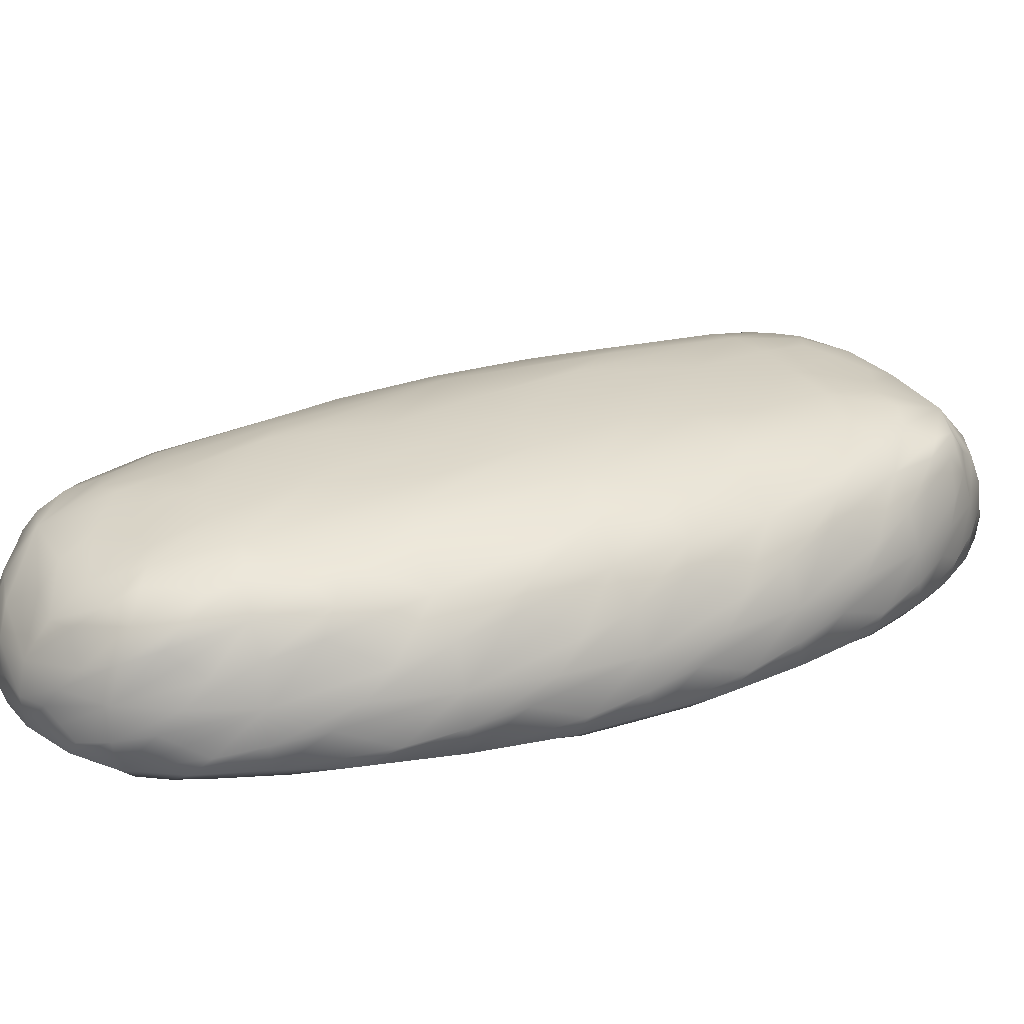
<metadata>
{"format":"obj","ext":"obj","renderer":"f3d","projection":"perspective","resolution":1024,"background":"white","views":[{"elev":28.3,"azim":32.5,"up":"+Z"}]}
</metadata>
<code>
g Bread01A:0
v 7.167 0.6965 0.5409
v 6.258 -1.293 0.5291
v 5.71 -1.75 0.2841
v 5.961 -0.7742 0.2136
v 5.438 -2.83 0.6191
v 4.966 -2.867 0.2485
v 3.951 -2.415 0.06185
v 5.241 1.029 0.03851
v 6.425 0.7721 0.1445
v 6.931 4.494 0.04131
v 7.252 2.189 0.2164
v 4.092 9.691 0.06818
v 4.3 10.6 0.2519
v 5.395 10.26 0.2868
v 5.872 9.637 0.2212
v 4.636 11 0.6374
v 6.154 10.23 0.5298
v 7.403 9.255 0.4845
v 7.627 8.205 0.2377
v 6.53 8.778 0.1638
v 7.558 7.228 0.1239
v 6.181 8.209 0.06331
v -5.186 2.972 0.5409
v -2.855 6.25 0.5298
v -1.88 7.115 0.2868
v -2.596 5.941 0.2164
v -0.8548 8.696 0.6197
v -0.3742 8.763 0.2519
v 0.2569 8.177 0.0655
v -1.613 5.333 0.03919
v -3.241 4.805 0.1445
v -4.069 1.726 0.0254
v -4.826 2.746 0.2136
v -4.858 -9.674 0.09808
v -5.161 -10.17 0.2519
v -6.017 -9.921 0.2868
v -6.311 -9.432 0.2212
v -5.59 -10.5 0.6374
v -6.667 -9.943 0.5298
v -7.566 -9.213 0.4845
v -7.813 -8.24 0.2377
v -6.868 -8.684 0.1638
v -7.63 -6.788 0.08428
v -6.211 -8.559 0.06745
v -6.47 -1.71 0.04333
v -6.938 -2.047 0.1445
v -6.563 -0.8188 0.2136
v -7.628 -4.27 0.09927
v -7.921 -4.042 0.2164
v -8.293 -3.924 0.5409
v -6.966 -0.62 0.5291
v -6.184 0.4755 0.2841
v 4.318 -4.427 0.5291
v 4.28 -4.019 0.2841
v 2.847 -6.182 0.5432
v 3.305 -4.817 0.2178
v -7.744 -5.147 0.06263
v -8.25 -6.291 0.1638
v -8.286 -5.911 0.2212
v -8.403 -7.168 0.2377
v -8.641 -7.365 0.5435
v -8.662 -5.906 0.5298
v -8.391 -5.408 0.2868
v 1.16 -7.833 0.5339
v -0.03056 -8.52 0.3034
v 0.4018 -7.81 0.2371
v -0.1476 -8.961 0.623
v -1.279 -9.437 0.2726
v -2.616 -9.115 0.08941
v 0.542 -5.571 0.0592
v 1.522 -6.323 0.1611
v 1.916 10.69 0.5412
v 1.19 9.828 0.217
v 0.6023 9.722 0.2868
v 0.6681 10.04 0.5298
v 6.441 7.123 0.02429
v 5.388 7.356 0.01188
v 7.515 6.136 0.06331
v 2.419 9.126 0.04262
v 3.818 7.753 0.007739
v 3.159 6.535 0.007053
v 1.089 5.241 0.004995
v 1.679 3.432 0.003623
v 2.52 1.479 0.002252
v 0.3896 -0.4661 0.005017
v -0.9534 -3.346 0.0188
v -3.363 -3.903 0.02845
v -4.011 -9.718 0.06745
v -5.207 -8.898 0.04084
v -5.373 -7.667 0.04843
v -5.186 -4.799 0.03809
v -6.172 -3.021 0.02913
v -6.797 -2.931 0.02154
v 8.315 4.52 0.6197
v 7.879 2.76 0.5298
v 7.758 3.097 0.2868
v 7.985 4.324 0.2519
v 8.117 8.282 0.5339
v 8.112 7.818 0.3034
v 8.35 7.153 0.5435
v 8.158 7.009 0.2377
v 2.795 10.44 0.217
v 1.971 9.926 0.1473
v 3.249 11.01 0.5298
v 3.458 10.77 0.2868
v -3.464 -10.21 0.1638
v -3.854 -10.3 0.2212
v -2.84 -10.28 0.2377
v -2.944 -10.6 0.5435
v -4.258 -10.67 0.5298
v -4.411 -10.41 0.2868
v 8.022 6.163 0.1638
v 8.056 5.797 0.2212
v 8.387 5.82 0.5298
v 8.163 5.357 0.2868
v -1.599 -9.942 0.5339
v -2.026 -10.02 0.3034
v -8.28 -8.406 0.5339
v -8.3 -7.946 0.3034
v 1.708 7.442 4.653
v -0.2396 4.623 4.835
v -0.2026 3.118 4.975
v 0.9146 3.98 4.937
v -2.6 1.189 4.914
v -1.241 0.7096 5.043
v -0.03643 0.01963 5.067
v 2.046 3.353 4.966
v 1.974 4.888 4.898
v 3.903 6.274 4.758
v 2.778 6.952 4.739
v -2.2 -3.268 4.966
v -2.23 -4.75 4.898
v -1.145 -3.857 4.937
v -4.169 -6.134 4.758
v -3.163 -6.749 4.739
v -2.083 -7.259 4.649
v 0.2149 -4.268 4.838
v 0.03534 -3.029 4.975
v 2.597 -1.192 4.917
v 1.175 -0.6739 5.043
v 2.813 -6.264 2.11
v 4.114 -4.696 2.108
v 4.28 -4.019 2.728
v 3.713 -4.461 3.049
v 5.276 -3.049 2.11
v 4.887 -2.827 3.049
v 4.25 -2.765 3.824
v 3.162 -4.127 3.937
v 3.155 -4.9 3.369
v 1.783 -5.821 3.912
v 2.442 -6.032 3.048
v 6.986 8.035 3.863
v 7.343 8.843 2.873
v 6.541 9.595 2.715
v 5.875 9.703 3.03
v 7.462 9.373 1.943
v 6.173 10.22 2.105
v 4.605 10.91 2.261
v 4.243 10.44 3.169
v 5.172 9.832 3.345
v 3.799 9.698 3.94
v 5.261 9.1 3.888
v -7.311 -3.981 3.902
v -5.72 -0.3957 3.922
v -5.855 0.4221 3.357
v -6.555 -0.6867 3.033
v -4.21 2.423 3.911
v -4.744 2.733 3.203
v -5.043 3.225 2.167
v -6.964 -0.587 2.105
v -7.259 -1.862 2.715
v -8.311 -3.871 2.097
v -7.954 -3.948 3.011
v -8.641 -7.365 0.5435
v -8.28 -8.406 0.5339
v -8.164 -8.77 0.9795
v -8.327 -8.454 1.256
v -7.566 -9.213 0.4845
v -7.74 -9.346 1.118
v -7.706 -9.28 1.943
v -8.285 -8.346 2.105
v -8.491 -8.139 1.533
v -8.664 -7.297 2.097
v -8.724 -7.397 1.256
v 8.28 4.283 2.097
v 7.78 2.431 2.105
v 7.655 1.769 1.533
v 7.853 2.428 1.256
v 7.113 0.5101 2.109
v 7.203 0.4828 1.256
v 7.167 0.6965 0.5409
v 7.879 2.76 0.5298
v 8.052 3.087 0.9795
v 8.315 4.52 0.6197
v 8.353 4.311 1.256
v 2.167 10.13 3.624
v 2.932 10.1 3.787
v 3.452 10.56 3.27
v 3.242 10.74 2.937
v 3.322 11.05 2.086
v 2.885 10.84 2.641
v 2.068 10.78 2.097
v 2.08 10.52 2.937
v -7.192 -7.995 3.863
v -7.53 -8.805 2.873
v -6.954 -9.38 2.715
v -6.457 -9.402 3.03
v -6.723 -9.911 2.105
v -5.559 -10.4 2.261
v -5.105 -9.996 3.169
v -5.849 -9.488 3.345
v -4.519 -9.352 3.94
v -5.772 -8.864 3.888
v -0.1476 -8.961 0.623
v 1.16 -7.833 0.5339
v 1.909 -7.291 0.9795
v 1.38 -7.759 1.256
v 2.847 -6.182 0.5432
v 2.908 -6.32 1.256
v 1.303 -7.711 2.108
v 0.8511 -8.227 1.533
v -0.2395 -9.001 2.109
v -0.1769 -9.071 1.256
v 8.35 7.153 0.5435
v 8.117 8.282 0.5339
v 8.048 8.677 0.9795
v 8.154 8.316 1.256
v 7.403 9.255 0.4845
v 7.517 9.435 1.118
v 8.099 8.209 2.105
v 8.26 7.954 1.533
v 8.359 7.092 2.097
v 8.417 7.176 1.256
v -0.3583 9.218 1.99
v -2.435 6.781 2.105
v -1.88 7.115 2.715
v -0.3742 8.763 2.873
v -2.596 5.941 3.033
v -0.1109 8.196 3.838
v -3.021 -10.61 2.097
v -4.342 -10.68 2.086
v -4.801 -10.71 1.533
v -4.356 -10.75 1.256
v -5.649 -10.55 1.394
v -5.59 -10.5 0.6374
v -4.258 -10.67 0.5298
v -3.91 -10.78 0.9795
v -2.944 -10.6 0.5435
v -3.007 -10.7 1.256
v 0.7172 -4.955 4.596
v 2.062 -3.857 4.503
v 0.007093 -6.419 4.394
v 2.996 -3.261 4.357
v 3.589 -2.074 4.444
v 2.843 8.931 4.341
v 3.217 8.259 4.508
v 3.989 8.363 4.389
v 5.485 7.499 4.389
v 4.976 8.33 4.256
v -8.696 -5.845 2.086
v -8.72 -5.354 1.533
v -8.744 -5.893 1.256
v -8.412 -3.929 1.256
v -8.293 -3.924 0.5409
v -8.662 -5.906 0.5298
v -8.769 -6.431 0.9795
v -4.88 -0.1411 4.345
v -3.525 2.029 4.438
v -5.127 -1.49 4.488
v -3.474 -8.626 4.341
v -3.737 -7.992 4.508
v -4.487 -8.115 4.389
v -5.739 -7.392 4.389
v -5.386 -8.142 4.256
v 7.758 3.097 2.715
v 7.407 2.482 3.033
v 7.948 4.289 3.011
v 7.47 4.418 3.826
v 6.896 2.734 3.895
v 7.046 1.942 3.357
v 6.1 0.8268 3.912
v 6.737 0.6876 3.045
v 5.896 4.913 4.609
v 4.436 2.328 4.81
v 4.964 1.662 4.596
v 6.005 2.927 4.394
v 4.547 0.03443 4.503
v 6.656 3.62 4.238
v 6.813 4.89 4.292
v 1.23 9.493 3.787
v 1.398 9.987 3.27
v 1.046 9.844 3.011
v 0.8685 10.16 2.105
v 0.6023 9.722 2.715
v -2.451 5.083 3.922
v -2.265 4.242 4.345
v -1.187 5.104 4.488
v -0.149 6.022 4.585
v 0.8127 7.905 4.36
v 0.3402 -7.335 3.895
v 0.3758 -7.801 3.357
v 0.9537 -7.46 3.045
v -0.9011 -8.542 3.761
v -0.4633 -8.731 3.033
v 1.602 -7.098 2.727
v 7.668 7.201 3.724
v 7.889 7.393 3.27
v 7.838 7.751 3.011
v 7.98 6.5 3.45
v 8.176 6.9 2.937
v 7.825 8.252 2.715
v 7.799 5.735 3.724
v 7.588 6.461 3.9
v 7.316 6.26 4.019
v 6.489 6.605 4.36
v 6.941 6.016 4.227
v -7.971 -5.767 3.724
v -7.754 -6.489 3.9
v -7.458 -6.258 4.019
v -8.196 -6.575 3.45
v -7.866 -7.258 3.724
v -6.622 -6.574 4.36
v -7.06 -6.003 4.227
v -5.868 -5.034 4.615
v -6.589 -4.682 4.379
v -8.578 -6.238 2.641
v -8.424 -5.664 2.937
v -8.443 -7.047 2.937
v -8.2 -5.214 3.27
v 3.786 -5.28 1.533
v 4.195 -4.743 1.256
v 4.318 -4.427 0.5291
v 4.604 -4.205 0.9795
v 5.438 -2.83 0.6191
v 5.37 -3.1 1.256
v 2.541 9.44 4.152
v 1.948 9.156 4.196
v 1.352 8.974 4.152
v -1.655 -9.952 2.105
v -1.312 -9.495 2.715
v -1.808 -9.651 3.011
v -1.934 -9.253 3.787
v -2.193 -9.788 3.27
v -2.99 -9.85 3.624
v -2.98 -10.3 2.937
v -3.746 -9.76 3.787
v -4.356 -10.13 3.27
v -4.189 -10.33 2.937
v -3.854 -10.51 2.641
v -8.132 -7.513 3.27
v -8.069 -7.865 3.011
v -7.996 -8.337 2.715
v -2.9 6.316 1.256
v -2.06 7.378 1.533
v -0.5984 9.092 1.256
v -0.8548 8.696 0.6197
v -2.855 6.25 0.5298
v -3.741 5.254 0.9795
v -5.186 2.972 0.5409
v -5.272 3.044 1.256
v -7.046 -0.5737 1.256
v -6.966 -0.62 0.5291
v -7.587 -1.808 0.9795
v -6.504 0.6609 1.533
v -7.122 -9.813 0.9795
v -6.765 -10.02 1.256
v -6.667 -9.943 0.5298
v -6.408 -10.23 1.533
v 4.636 11 0.6374
v 4.672 11.08 1.394
v 5.692 10.64 1.533
v 6.229 10.33 1.256
v 6.765 10.02 0.9795
v 6.154 10.23 0.5298
v 8.387 5.82 0.5298
v 8.465 6.289 0.9795
v 8.461 5.818 1.256
v 8.424 5.784 2.086
v 8.457 5.347 1.533
v -3.253 -9.139 4.152
v -2.618 -8.888 4.196
v -1.982 -8.719 4.152
v -1.356 -8.033 4.274
v -4.607 -2.598 4.807
v -5.448 -2.822 4.585
v 3.249 11.01 0.5298
v 2.891 11.05 0.9795
v 3.323 11.11 1.256
v 1.916 10.69 0.5412
v 2.042 10.86 1.256
v 3.755 11.16 1.533
v -3.241 4.805 3.357
v 3.226 2.671 4.934
v 2.175 1.771 5.004
v 1.224 10.47 1.533
v 0.8237 10.23 1.256
v 0.6681 10.04 0.5298
v 0.4229 9.985 0.9795
v 8.015 5.221 3.27
v 8.202 5.65 2.937
v 8.316 6.153 2.641
v 5.145 -1.061 3.937
v 5.396 -1.588 3.369
v 5.865 -1.09 3.048
v 6.261 -1.299 2.108
v 6.331 -0.5803 2.727
v 6.258 -1.293 0.5291
v 6.645 -0.7421 0.9795
v 6.339 -1.339 1.256
v 6.033 -1.936 1.533
v -1.599 -9.942 0.5339
v -1.144 -9.728 0.9795
v -1.613 -10.01 1.256
v -2.081 -10.29 1.533
v -0.3497 -7.297 4.238
v 4.419 -1.024 4.357
v 4.204 3.6 4.866
v 5.022 5.657 4.731
v 5.763 6.788 4.508
v -5.181 -5.584 4.731
v -5.933 -6.724 4.508
v -4.321 -3.543 4.866
v -3.347 -2.606 4.934
v -2.267 -1.72 5.004
f 1 2 3
f 3 4 1
f 2 5 6
f 6 3 2
f 7 4 3
f 3 6 7
f 7 8 9
f 9 4 7
f 8 10 11
f 11 9 8
f 1 4 9
f 9 11 1
f 12 13 14
f 14 15 12
f 13 16 17
f 17 14 13
f 18 15 14
f 14 17 18
f 18 19 20
f 20 15 18
f 19 21 22
f 22 20 19
f 12 15 20
f 20 22 12
f 23 24 25
f 25 26 23
f 24 27 28
f 28 25 24
f 29 26 25
f 25 28 29
f 29 30 31
f 31 26 29
f 30 32 33
f 33 31 30
f 23 26 31
f 31 33 23
f 34 35 36
f 36 37 34
f 35 38 39
f 39 36 35
f 40 37 36
f 36 39 40
f 40 41 42
f 42 37 40
f 41 43 44
f 44 42 41
f 34 37 42
f 42 44 34
f 32 45 46
f 46 47 32
f 45 48 49
f 49 46 45
f 50 47 46
f 46 49 50
f 50 51 52
f 52 47 50
f 51 23 33
f 33 52 51
f 32 47 52
f 52 33 32
f 5 53 54
f 54 6 5
f 53 55 56
f 56 54 53
f 7 6 54
f 54 56 7
f 48 57 58
f 58 59 48
f 57 43 60
f 60 58 57
f 61 59 58
f 58 60 61
f 61 62 63
f 63 59 61
f 62 50 49
f 49 63 62
f 48 59 63
f 63 49 48
f 55 64 65
f 65 66 55
f 64 67 68
f 68 65 64
f 69 66 65
f 65 68 69
f 69 70 71
f 71 66 69
f 70 7 56
f 56 71 70
f 55 66 71
f 71 56 55
f 72 73 74
f 74 75 72
f 73 29 28
f 28 74 73
f 27 75 74
f 74 28 27
f 12 22 76
f 76 77 12
f 22 21 78
f 78 76 22
f 10 77 76
f 76 78 10
f 29 79 80
f 80 81 29
f 79 12 77
f 77 80 79
f 10 81 80
f 80 77 10
f 32 30 82
f 82 83 32
f 30 29 81
f 81 82 30
f 10 83 82
f 82 81 10
f 32 83 84
f 84 85 32
f 83 10 8
f 8 84 83
f 7 85 84
f 84 8 7
f 32 85 86
f 86 87 32
f 85 7 70
f 70 86 85
f 69 87 86
f 86 70 69
f 69 88 89
f 89 90 69
f 88 34 44
f 44 89 88
f 43 90 89
f 89 44 43
f 32 87 91
f 91 92 32
f 87 69 90
f 90 91 87
f 43 92 91
f 91 90 43
f 48 45 93
f 93 57 48
f 45 32 92
f 92 93 45
f 43 57 93
f 93 92 43
f 94 95 96
f 96 97 94
f 95 1 11
f 11 96 95
f 10 97 96
f 96 11 10
f 18 98 99
f 99 19 18
f 98 100 101
f 101 99 98
f 21 19 99
f 99 101 21
f 72 102 103
f 103 73 72
f 102 12 79
f 79 103 102
f 29 73 103
f 103 79 29
f 72 104 105
f 105 102 72
f 104 16 13
f 13 105 104
f 12 102 105
f 105 13 12
f 34 88 106
f 106 107 34
f 88 69 108
f 108 106 88
f 109 107 106
f 106 108 109
f 109 110 111
f 111 107 109
f 110 38 35
f 35 111 110
f 34 107 111
f 111 35 34
f 10 78 112
f 112 113 10
f 78 21 101
f 101 112 78
f 100 113 112
f 112 101 100
f 100 114 115
f 115 113 100
f 114 94 97
f 97 115 114
f 10 113 115
f 115 97 10
f 67 116 117
f 117 68 67
f 116 109 108
f 108 117 116
f 69 68 117
f 117 108 69
f 40 118 119
f 119 41 40
f 118 61 60
f 60 119 118
f 43 41 119
f 119 60 43
f 120 121 122
f 122 123 120
f 121 124 125
f 125 122 121
f 126 123 122
f 122 125 126
f 126 127 128
f 128 123 126
f 127 129 130
f 130 128 127
f 120 123 128
f 128 130 120
f 126 131 132
f 132 133 126
f 131 134 135
f 135 132 131
f 136 133 132
f 132 135 136
f 136 137 138
f 138 133 136
f 137 139 140
f 140 138 137
f 126 133 138
f 138 140 126
f 141 142 143
f 143 144 141
f 142 145 146
f 146 143 142
f 147 144 143
f 143 146 147
f 147 148 149
f 149 144 147
f 148 150 151
f 151 149 148
f 141 144 149
f 149 151 141
f 152 153 154
f 154 155 152
f 153 156 157
f 157 154 153
f 158 155 154
f 154 157 158
f 158 159 160
f 160 155 158
f 159 161 162
f 162 160 159
f 152 155 160
f 160 162 152
f 163 164 165
f 165 166 163
f 164 167 168
f 168 165 164
f 169 166 165
f 165 168 169
f 166 170 171
f 170 166 169
f 171 172 173
f 172 171 170
f 163 166 171
f 171 173 163
f 174 175 176
f 176 177 174
f 175 178 179
f 179 176 175
f 180 177 176
f 176 179 180
f 180 181 182
f 182 177 180
f 181 183 184
f 184 182 181
f 174 177 182
f 182 184 174
f 185 186 187
f 187 188 185
f 186 189 190
f 190 187 186
f 191 188 187
f 187 190 191
f 191 192 193
f 193 188 191
f 192 194 195
f 195 193 192
f 185 188 193
f 193 195 185
f 196 197 198
f 198 199 196
f 197 161 159
f 159 198 197
f 158 199 198
f 198 159 158
f 158 200 201
f 201 199 158
f 200 202 203
f 203 201 200
f 196 199 201
f 201 203 196
f 204 205 206
f 206 207 204
f 205 180 208
f 208 206 205
f 209 207 206
f 206 208 209
f 209 210 211
f 211 207 209
f 210 212 213
f 213 211 210
f 204 207 211
f 211 213 204
f 214 215 216
f 216 217 214
f 215 218 219
f 219 216 215
f 141 217 216
f 216 219 141
f 141 220 221
f 221 217 141
f 220 222 223
f 223 221 220
f 214 217 221
f 221 223 214
f 224 225 226
f 226 227 224
f 225 228 229
f 229 226 225
f 156 227 226
f 226 229 156
f 156 230 231
f 231 227 156
f 230 232 233
f 233 231 230
f 224 227 231
f 231 233 224
f 234 235 236
f 236 237 234
f 235 169 238
f 238 236 235
f 239 237 236
f 236 238 239
f 240 241 242
f 242 243 240
f 241 209 244
f 244 242 241
f 245 243 242
f 242 244 245
f 245 246 247
f 247 243 245
f 246 248 249
f 249 247 246
f 240 243 247
f 247 249 240
f 139 137 250
f 250 251 139
f 137 136 252
f 252 250 137
f 150 251 250
f 250 252 150
f 150 148 253
f 253 251 150
f 148 147 254
f 254 253 148
f 139 251 253
f 253 254 139
f 161 255 256
f 256 257 161
f 255 120 130
f 130 256 255
f 129 257 256
f 256 130 129
f 129 258 259
f 259 257 129
f 258 152 162
f 162 259 258
f 161 257 259
f 259 162 161
f 183 260 261
f 261 262 183
f 260 172 263
f 263 261 260
f 264 265 261
f 261 263 264
f 262 265 266
f 265 262 261
f 265 174 184
f 184 266 265
f 183 262 266
f 266 184 183
f 167 164 267
f 267 268 167
f 164 163 269
f 269 267 164
f 124 268 267
f 267 269 124
f 212 270 271
f 271 272 212
f 270 136 135
f 135 271 270
f 134 272 271
f 271 135 134
f 134 273 274
f 274 272 134
f 273 204 213
f 213 274 273
f 212 272 274
f 274 213 212
f 189 186 275
f 275 276 189
f 186 185 277
f 277 275 186
f 278 276 275
f 275 277 278
f 278 279 280
f 280 276 278
f 279 281 282
f 282 280 279
f 189 276 280
f 280 282 189
f 283 284 285
f 285 286 283
f 284 139 287
f 287 285 284
f 281 286 285
f 285 287 281
f 281 279 288
f 288 286 281
f 279 278 289
f 289 288 279
f 283 286 288
f 288 289 283
f 239 290 291
f 291 292 239
f 290 196 203
f 203 291 290
f 202 292 291
f 291 203 202
f 202 293 294
f 294 292 202
f 293 234 237
f 237 294 293
f 239 292 294
f 294 237 239
f 239 295 296
f 296 297 239
f 295 167 268
f 268 296 295
f 124 297 296
f 296 268 124
f 124 121 298
f 298 297 124
f 121 120 299
f 299 298 121
f 239 297 298
f 298 299 239
f 150 300 301
f 301 302 150
f 300 303 304
f 304 301 300
f 222 302 301
f 301 304 222
f 222 220 305
f 305 302 222
f 220 141 151
f 151 305 220
f 150 302 305
f 305 151 150
f 152 306 307
f 307 308 152
f 306 309 310
f 310 307 306
f 232 308 307
f 307 310 232
f 232 230 311
f 311 308 232
f 230 156 153
f 153 311 230
f 152 308 311
f 311 153 152
f 278 312 313
f 313 314 278
f 312 309 306
f 306 313 312
f 152 314 313
f 313 306 152
f 152 315 316
f 316 314 152
f 315 283 289
f 289 316 315
f 278 314 316
f 316 289 278
f 163 317 318
f 318 319 163
f 317 320 321
f 321 318 317
f 204 319 318
f 318 321 204
f 204 322 323
f 323 319 204
f 322 324 325
f 325 323 322
f 163 319 323
f 323 325 163
f 172 260 326
f 326 327 172
f 260 183 328
f 328 326 260
f 320 327 326
f 326 328 320
f 320 317 329
f 329 327 320
f 329 163 173
f 163 329 317
f 172 327 329
f 329 173 172
f 145 142 330
f 330 331 145
f 142 141 219
f 219 330 142
f 218 331 330
f 330 219 218
f 218 332 333
f 333 331 218
f 332 334 335
f 335 333 332
f 145 331 333
f 333 335 145
f 120 255 336
f 336 337 120
f 255 161 197
f 197 336 255
f 196 337 336
f 336 197 196
f 196 290 338
f 338 337 196
f 290 239 299
f 299 338 290
f 120 337 338
f 338 299 120
f 240 339 340
f 340 341 240
f 339 222 304
f 304 340 339
f 303 341 340
f 340 304 303
f 303 342 343
f 343 341 303
f 342 344 345
f 345 343 342
f 240 341 343
f 343 345 240
f 344 346 347
f 347 348 344
f 346 212 210
f 210 347 346
f 209 348 347
f 347 210 209
f 209 241 349
f 349 348 209
f 241 240 345
f 345 349 241
f 344 348 349
f 349 345 344
f 204 321 350
f 350 351 204
f 321 320 328
f 328 350 321
f 183 351 350
f 350 328 183
f 183 181 352
f 352 351 183
f 181 180 205
f 205 352 181
f 204 351 352
f 352 205 204
f 353 235 354
f 235 353 169
f 354 234 355
f 234 354 235
f 356 357 354
f 354 355 356
f 353 357 358
f 357 353 354
f 358 359 360
f 359 358 357
f 169 353 358
f 358 360 169
f 361 362 363
f 362 361 359
f 362 264 263
f 263 363 362
f 172 361 363
f 363 263 172
f 172 170 364
f 364 361 172
f 364 169 360
f 169 364 170
f 359 361 364
f 364 360 359
f 180 179 365
f 365 366 180
f 179 178 367
f 367 365 179
f 245 366 365
f 365 367 245
f 245 244 368
f 368 366 245
f 244 209 208
f 208 368 244
f 180 366 368
f 368 208 180
f 369 370 371
f 371 372 369
f 370 158 157
f 157 371 370
f 156 372 371
f 371 157 156
f 156 229 373
f 373 372 156
f 229 228 374
f 374 373 229
f 369 372 373
f 373 374 369
f 194 375 376
f 376 377 194
f 375 224 233
f 233 376 375
f 232 377 376
f 376 233 232
f 232 378 379
f 379 377 232
f 378 185 195
f 195 379 378
f 194 377 379
f 379 195 194
f 136 270 380
f 380 381 136
f 270 212 346
f 346 380 270
f 344 381 380
f 380 346 344
f 344 342 382
f 382 381 344
f 342 303 383
f 383 382 342
f 136 381 382
f 382 383 136
f 324 384 385
f 385 325 324
f 384 124 269
f 269 385 384
f 163 325 385
f 385 269 163
f 369 386 387
f 387 388 369
f 386 389 390
f 390 387 386
f 202 388 387
f 387 390 202
f 202 200 391
f 391 388 202
f 200 158 370
f 370 391 200
f 369 388 391
f 391 370 369
f 167 295 392
f 392 168 167
f 295 239 238
f 238 392 295
f 169 168 392
f 392 238 169
f 139 393 394
f 394 140 139
f 393 129 127
f 127 394 393
f 126 140 394
f 394 127 126
f 234 293 395
f 395 396 234
f 293 202 390
f 390 395 293
f 389 396 395
f 395 390 389
f 389 397 398
f 398 396 389
f 397 356 355
f 355 398 397
f 234 396 398
f 398 355 234
f 309 312 399
f 399 400 309
f 312 278 277
f 277 399 312
f 185 400 399
f 399 277 185
f 185 378 401
f 401 400 185
f 378 232 310
f 310 401 378
f 309 400 401
f 401 310 309
f 281 402 403
f 403 404 281
f 402 147 146
f 146 403 402
f 145 404 403
f 403 146 145
f 145 405 406
f 406 404 145
f 405 189 282
f 282 406 405
f 281 404 406
f 406 282 281
f 334 407 408
f 408 409 334
f 407 191 190
f 190 408 407
f 189 409 408
f 408 190 189
f 189 405 410
f 410 409 189
f 405 145 335
f 335 410 405
f 334 409 410
f 410 335 334
f 248 411 412
f 412 413 248
f 411 214 223
f 223 412 411
f 222 413 412
f 412 223 222
f 222 339 414
f 414 413 222
f 339 240 249
f 249 414 339
f 248 413 414
f 414 249 248
f 303 300 415
f 415 383 303
f 300 150 252
f 252 415 300
f 136 383 415
f 415 252 136
f 147 402 416
f 416 254 147
f 402 281 287
f 287 416 402
f 139 254 416
f 416 287 139
f 129 393 417
f 417 418 129
f 393 139 284
f 284 417 393
f 283 418 417
f 417 284 283
f 129 418 419
f 419 258 129
f 418 283 315
f 315 419 418
f 152 258 419
f 419 315 152
f 134 420 421
f 421 273 134
f 420 324 322
f 322 421 420
f 204 273 421
f 421 322 204
f 124 384 422
f 422 423 124
f 384 324 420
f 420 422 384
f 134 423 422
f 422 420 134
f 124 423 424
f 424 125 124
f 423 134 131
f 131 424 423
f 126 125 424
f 424 131 126

</code>
